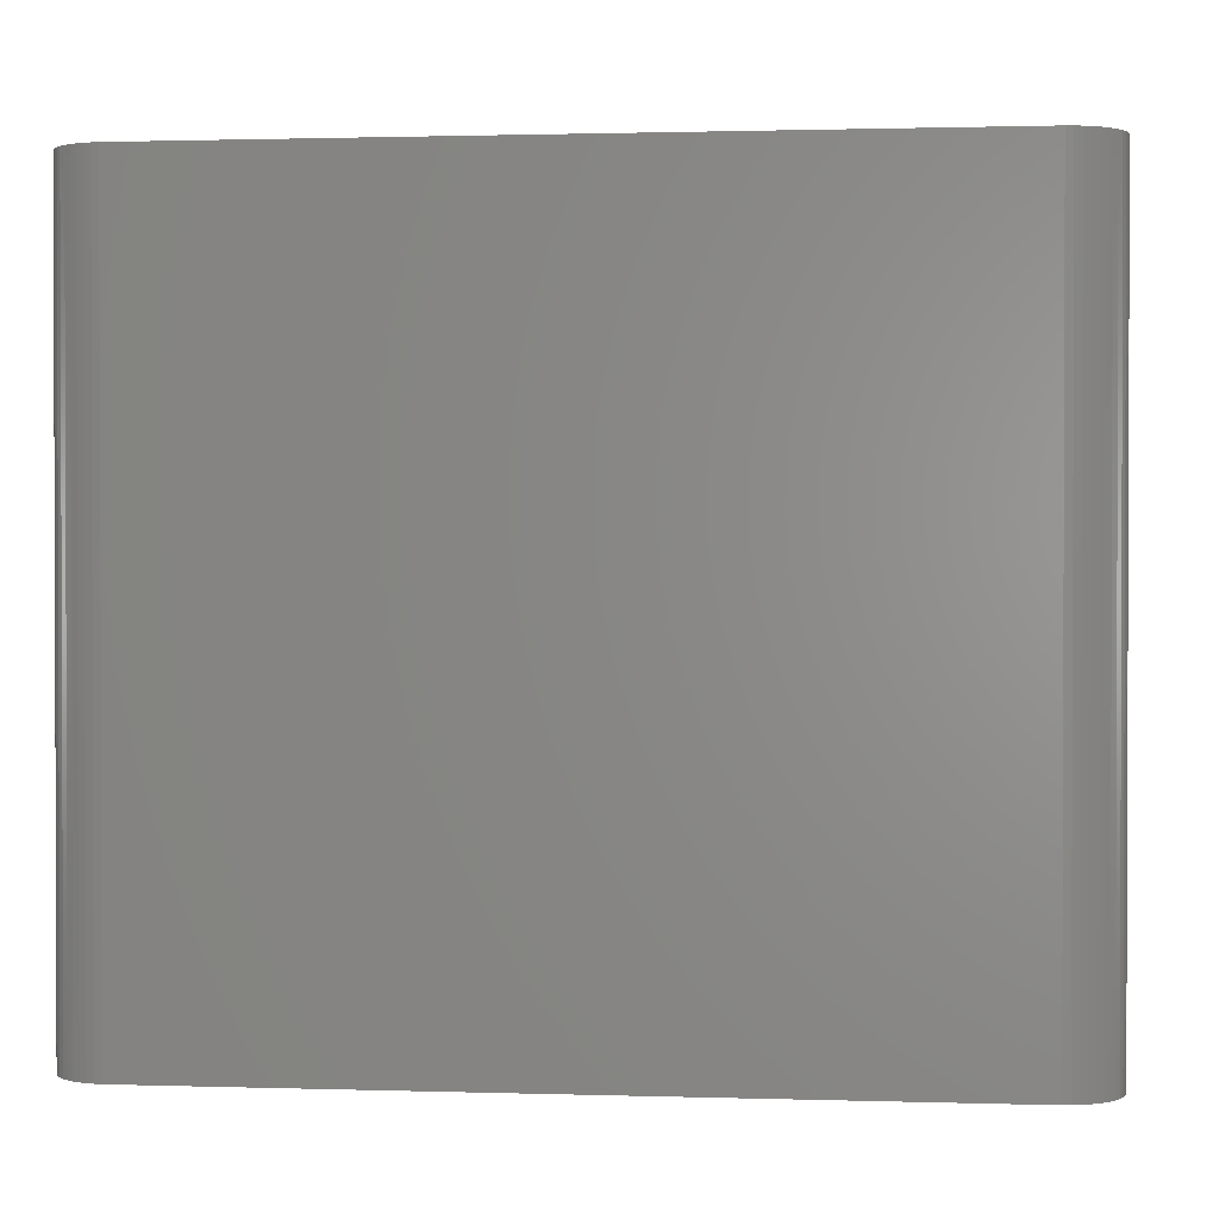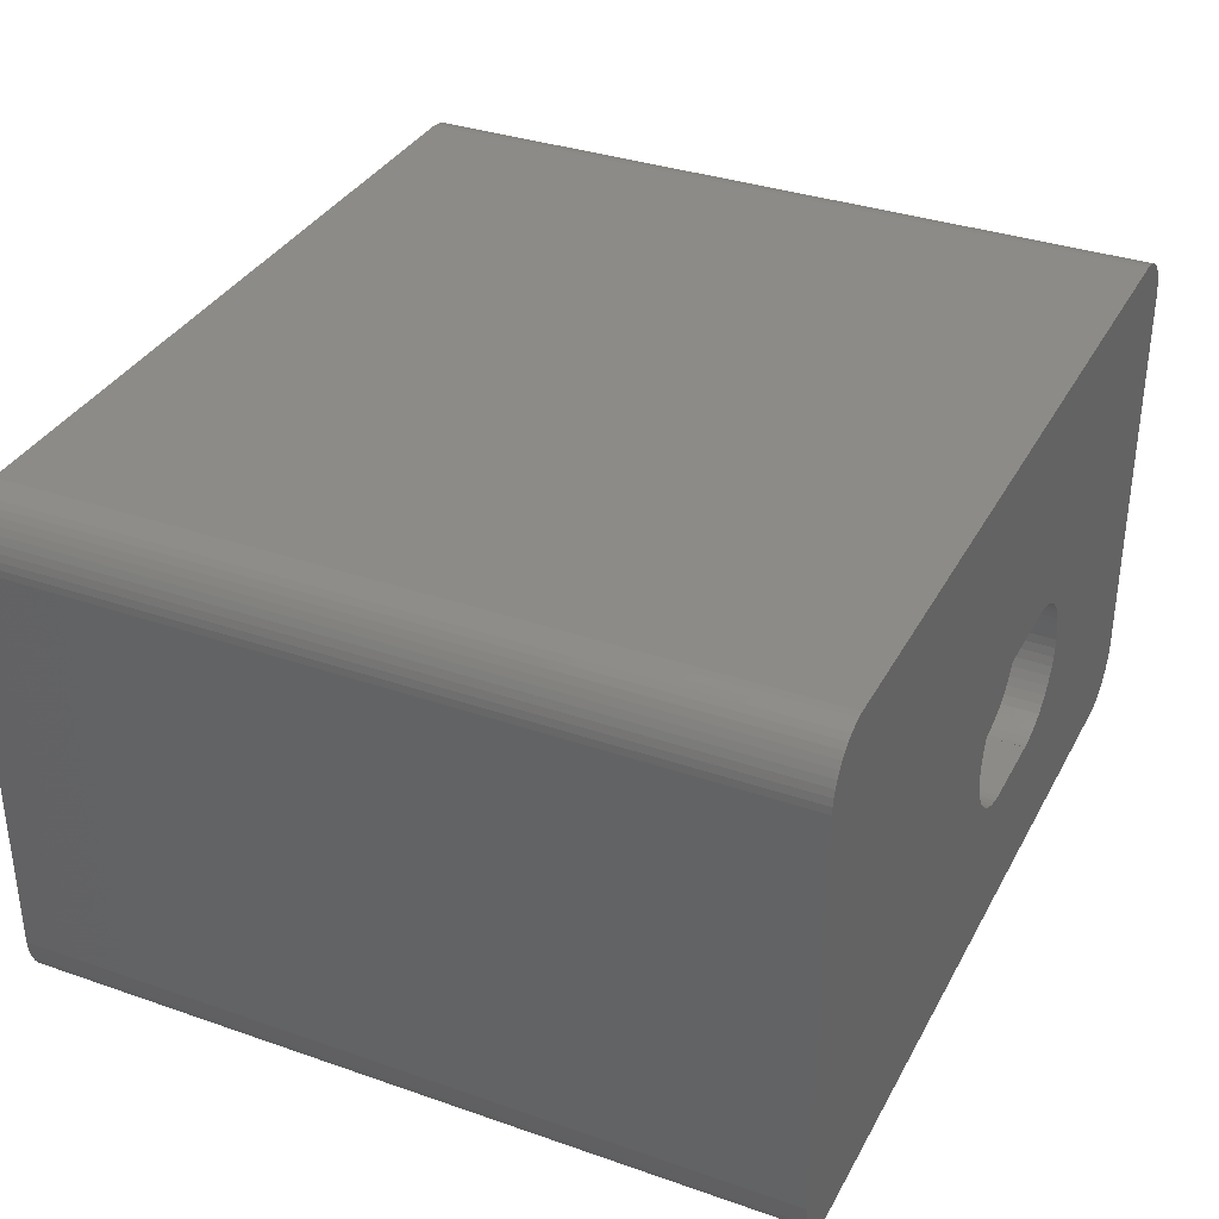
<metadata>
{"format":"stl","ext":"stl","renderer":"f3d","projection":"perspective","resolution":1024,"background":"white","views":[{"elev":1.1,"azim":-173.6,"up":"+Z"},{"elev":34.6,"azim":115.0,"up":"+Y"}]}
</metadata>
<code>
# stl→obj: 436 verts, 880 faces
v 24 11.5 2
v 23.98 11.75 3
v 23.98 11.75 2
v 24 11.5 3
v 22 13.5 2
v 22.13 13.5 3
v 22 13.5 3
v 22.13 13.5 2
v 23.27 13.04 2
v 23.46 12.87 3
v 23.27 13.04 3
v 23.46 12.87 2
v 23.86 12.24 2
v 23.75 12.46 3
v 23.75 12.46 2
v 23.86 12.24 3
v 23.94 12 3
v 23.94 12 2
v 22.62 13.4 2
v 22.85 13.31 3
v 22.62 13.4 3
v 22.85 13.31 2
v 23.07 13.19 2
v 23.07 13.19 3
v 23.07 9.811 2
v 22.85 9.69 3
v 23.07 9.811 3
v 22.85 9.69 2
v 23.94 11 2
v 23.98 11.25 3
v 23.98 11.25 2
v 23.94 11 3
v 23.62 12.68 2
v 23.62 12.68 3
v 22.37 13.46 2
v 22.37 13.46 3
v 22.37 9.535 2
v 22.13 9.504 3
v 22.37 9.535 3
v 22.13 9.504 2
v 22.62 9.598 3
v 22.62 9.598 2
v 23.27 9.959 2
v 23.27 9.959 3
v 23.46 10.13 2
v 23.62 10.32 3
v 23.62 10.32 2
v 23.46 10.13 3
v 23.75 10.54 2
v 23.86 10.76 3
v 23.86 10.76 2
v 23.75 10.54 3
v 22 9.504 3
v 22 9.504 2
v 14 11.5 3
v 14.02 11.75 2
v 14.02 11.75 3
v 14 11.5 2
v 15.87 13.5 2
v 16 13.5 3
v 15.87 13.5 3
v 16 13.5 2
v 16 9.504 2
v 15.87 9.504 3
v 16 9.504 3
v 15.87 9.504 2
v 14.54 12.87 2
v 14.73 13.04 3
v 14.54 12.87 3
v 14.73 13.04 2
v 15.15 13.31 2
v 15.38 13.4 3
v 15.15 13.31 3
v 15.38 13.4 2
v 14.14 12.24 3
v 14.25 12.46 2
v 14.25 12.46 3
v 14.14 12.24 2
v 14.06 12 3
v 14.06 12 2
v 14.93 13.19 2
v 14.93 13.19 3
v 15.63 13.46 3
v 15.63 13.46 2
v 14.38 12.68 2
v 14.38 12.68 3
v 14.25 10.54 3
v 14.14 10.76 2
v 14.14 10.76 3
v 14.25 10.54 2
v 14.38 10.32 3
v 14.38 10.32 2
v 14.54 10.13 3
v 14.54 10.13 2
v 14.06 11 2
v 14.06 11 3
v 15.63 9.535 2
v 15.38 9.598 3
v 15.63 9.535 3
v 15.38 9.598 2
v 14.02 11.25 2
v 14.02 11.25 3
v 14.73 9.959 2
v 14.73 9.959 3
v 14.93 9.811 2
v 14.93 9.811 3
v 15.15 9.69 3
v 15.15 9.69 2
v 16 9.5 3
v 16 9.5 2
v 22 9.5 2
v 22 9.5 3
v 25 11.5 0
v 24.97 12 2
v 24.97 12 0
v 25 11.5 2
v 21 15.49 0
v 21.25 15.49 2
v 21 15.49 2
v 21.25 15.49 0
v 21.25 7.508 0
v 21 7.508 2
v 21.25 7.508 2
v 21 7.508 0
v 23.55 14.58 0
v 23.92 14.24 2
v 23.55 14.58 2
v 23.92 14.24 0
v 24.51 9.573 0
v 24.72 10.03 2
v 24.72 10.03 0
v 24.51 9.573 2
v 24.72 12.97 0
v 24.51 13.43 2
v 24.51 13.43 0
v 24.72 12.97 2
v 24.24 13.85 2
v 24.24 13.85 0
v 22.24 15.3 0
v 22.7 15.12 2
v 22.24 15.3 2
v 22.7 15.12 0
v 21.75 15.43 0
v 21.75 15.43 2
v 23.14 14.88 0
v 23.14 14.88 2
v 21.75 7.571 0
v 21.75 7.571 2
v 22.7 7.881 0
v 22.24 7.696 2
v 22.7 7.881 2
v 22.24 7.696 0
v 24.87 12.49 0
v 24.87 12.49 2
v 21 7.5 2
v 17 7.5 2
v 24.97 11 2
v 24.87 10.51 2
v 24.24 9.149 2
v 23.92 8.762 2
v 23.55 8.418 2
v 23.14 8.123 2
v 17 7.508 2
v 16.75 7.508 2
v 16.25 7.571 2
v 15.76 7.696 2
v 15.3 7.881 2
v 14.86 8.123 2
v 14.45 8.418 2
v 14.08 8.762 2
v 13.76 9.149 2
v 13.49 9.573 2
v 13.28 10.03 2
v 13.13 10.51 2
v 17 15.49 2
v 21 15.5 2
v 16.75 15.49 2
v 16.25 15.43 2
v 15.76 15.3 2
v 15.3 15.12 2
v 14.86 14.88 2
v 14.45 14.58 2
v 14.08 14.24 2
v 13.76 13.85 2
v 13.49 13.43 2
v 13.28 12.97 2
v 13.13 12.49 2
v 13.03 12 2
v 13 11.5 2
v 13.03 11 2
v 17 15.5 2
v 24.97 11 0
v 23.14 8.123 0
v 23.92 8.762 0
v 24.24 9.149 0
v 24.87 10.51 0
v 23.55 8.418 0
v 15.3 15.12 0
v 15.76 15.3 0
v 13.49 13.43 0
v 13.28 12.97 0
v 13.13 12.49 0
v 13.03 12 0
v 14.08 14.24 0
v 13.76 13.85 0
v 14.86 14.88 0
v 16.25 15.43 0
v 14.45 8.418 0
v 14.08 8.762 0
v 13.28 10.03 0
v 13.49 9.573 0
v 16.75 15.49 0
v 17 15.49 0
v 13 11.5 0
v 14.45 14.58 0
v 17 7.508 0
v 16.75 7.508 0
v 13.13 10.51 0
v 13.76 9.149 0
v 15.3 7.881 0
v 14.86 8.123 0
v 16.25 7.571 0
v 15.76 7.696 0
v 13.03 11 0
v 17 7.5 0
v 17 15.5 0
v 21 7.5 0
v 21 15.5 0
v 44.61 0.467 0
v 44.91 0.6885 40
v 44.61 0.467 40
v 44.91 0.6885 0
v 2.438 27.45 0
v 2.073 27.35 40
v 2.438 27.45 40
v 2.073 27.35 0
v 0 3 0
v 0 24.5 40
v 0 24.5 0
v 0 3 40
v 2.812 27.49 0
v 2.812 27.49 40
v 43.19 27.49 0
v 43.19 27.49 40
v 46 3 40
v 46 24.5 0
v 46 24.5 40
v 46 3 0
v 2.812 0.00592 0
v 43.19 0.00592 40
v 2.812 0.00592 40
v 43.19 0.00592 0
v 44 24.5 40
v 45.98 24.88 40
v 43.99 24.63 40
v 45.91 25.25 40
v 44 3 40
v 43.97 24.75 40
v 45.79 25.6 40
v 45.98 2.624 40
v 43.93 24.87 40
v 45.63 25.95 40
v 43.99 2.875 40
v 43.88 24.98 40
v 45.43 26.26 40
v 45.91 2.254 40
v 43.81 25.09 40
v 45.19 26.55 40
v 43.97 2.751 40
v 43.73 25.18 40
v 44.91 26.81 40
v 45.79 1.896 40
v 43.64 25.27 40
v 44.61 27.03 40
v 43.93 2.632 40
v 43.54 25.34 40
v 44.28 27.21 40
v 45.63 1.555 40
v 43.88 2.518 40
v 43.43 25.4 40
v 43.93 27.35 40
v 43.31 25.45 40
v 43.56 27.45 40
v 43.19 25.48 40
v 43.06 25.5 40
v 2.937 25.5 40
v 2.813 25.48 40
v 2.691 25.45 40
v 2.574 25.4 40
v 1.723 27.21 40
v 2.464 25.34 40
v 1.393 27.03 40
v 2.363 25.27 40
v 1.088 26.81 40
v 2.271 25.18 40
v 0.8131 26.55 40
v 2.191 25.09 40
v 0.5729 26.26 40
v 0.3711 25.95 40
v 2.124 24.98 40
v 45.43 1.237 40
v 43.81 2.412 40
v 45.19 0.9464 40
v 43.73 2.315 40
v 43.64 2.229 40
v 43.54 2.156 40
v 44.28 0.2855 40
v 43.43 2.095 40
v 43.93 0.1468 40
v 43.31 2.049 40
v 43.56 0.05314 40
v 43.19 2.018 40
v 43.06 2.002 40
v 2.937 2.002 40
v 2.813 2.018 40
v 2.438 0.05314 40
v 2.691 2.049 40
v 2.073 0.1468 40
v 2.574 2.095 40
v 1.723 0.2855 40
v 2.464 2.156 40
v 1.393 0.467 40
v 2.363 2.229 40
v 1.088 0.6885 40
v 2.271 2.315 40
v 0.8131 0.9464 40
v 2.191 2.412 40
v 0.5729 1.237 40
v 2.124 2.518 40
v 0.3711 1.555 40
v 2.07 2.632 40
v 0.2107 1.896 40
v 2.031 2.751 40
v 0.09425 2.254 40
v 2.008 2.875 40
v 0.02366 2.624 40
v 2 3 40
v 2 24.5 40
v 2.07 24.87 40
v 0.2107 25.6 40
v 2.031 24.75 40
v 0.09425 25.25 40
v 2.008 24.63 40
v 0.02366 24.88 40
v 1.723 27.21 0
v 45.98 24.88 0
v 45.98 2.624 0
v 45.91 2.254 0
v 1.723 0.2855 0
v 2.073 0.1468 0
v 43.56 0.05314 0
v 43.93 0.1468 0
v 44.28 0.2855 0
v 0.8131 0.9464 0
v 1.088 0.6885 0
v 0.09425 25.25 0
v 0.2107 25.6 0
v 44.28 27.21 0
v 43.93 27.35 0
v 43.56 27.45 0
v 45.19 26.55 0
v 44.91 26.81 0
v 45.79 25.6 0
v 45.91 25.25 0
v 45.63 25.95 0
v 45.79 1.896 0
v 45.63 1.555 0
v 45.43 1.237 0
v 45.19 0.9464 0
v 0.3711 1.555 0
v 0.2107 1.896 0
v 0.02366 2.624 0
v 1.393 27.03 0
v 0.3711 25.95 0
v 0.5729 26.26 0
v 44.61 27.03 0
v 45.43 26.26 0
v 2.438 0.05314 0
v 1.088 26.81 0
v 0.8131 26.55 0
v 0.02366 24.88 0
v 0.09425 2.254 0
v 1.393 0.467 0
v 0.5729 1.237 0
v 44 3 3
v 44 24.5 3
v 43.99 2.875 3
v 2 24.5 3
v 2 3 3
v 43.19 2.018 3
v 43.06 2.002 3
v 2.937 2.002 3
v 43.73 2.315 3
v 43.81 2.412 3
v 2.574 25.4 3
v 2.691 25.45 3
v 43.93 2.632 3
v 43.97 2.751 3
v 43.06 25.5 3
v 43.19 25.48 3
v 43.97 24.75 3
v 43.93 24.87 3
v 43.54 2.156 3
v 43.43 2.095 3
v 2.691 2.049 3
v 2.574 2.095 3
v 2.464 25.34 3
v 2.191 25.09 3
v 2.124 24.98 3
v 43.31 25.45 3
v 43.43 25.4 3
v 2.937 25.5 3
v 2.813 25.48 3
v 43.88 2.518 3
v 43.31 2.049 3
v 43.64 2.229 3
v 2.07 2.632 3
v 2.124 2.518 3
v 2.031 24.75 3
v 2.008 24.63 3
v 2.07 24.87 3
v 43.99 24.63 3
v 43.81 25.09 3
v 43.73 25.18 3
v 2.008 2.875 3
v 2.031 2.751 3
v 2.191 2.412 3
v 2.363 2.229 3
v 2.271 2.315 3
v 2.464 2.156 3
v 2.813 2.018 3
v 2.271 25.18 3
v 43.88 24.98 3
v 43.54 25.34 3
v 43.64 25.27 3
v 2.363 25.27 3
f 1 2 3
f 2 1 4
f 5 6 7
f 6 5 8
f 9 10 11
f 10 9 12
f 13 14 15
f 14 13 16
f 3 17 18
f 17 3 2
f 19 20 21
f 20 19 22
f 23 11 24
f 11 23 9
f 25 26 27
f 26 25 28
f 29 30 31
f 30 29 32
f 18 16 13
f 16 18 17
f 33 10 12
f 10 33 34
f 15 34 33
f 34 15 14
f 35 21 36
f 21 35 19
f 8 36 6
f 36 8 35
f 22 24 20
f 24 22 23
f 31 4 1
f 4 31 30
f 37 38 39
f 38 37 40
f 28 41 26
f 41 28 42
f 43 27 44
f 27 43 25
f 45 46 47
f 46 45 48
f 49 50 51
f 50 49 52
f 40 53 38
f 53 40 54
f 42 39 41
f 39 42 37
f 45 44 48
f 44 45 43
f 47 52 49
f 52 47 46
f 51 32 29
f 32 51 50
f 55 56 57
f 56 55 58
f 59 60 61
f 60 59 62
f 63 64 65
f 64 63 66
f 67 68 69
f 68 67 70
f 71 72 73
f 72 71 74
f 75 76 77
f 76 75 78
f 79 78 75
f 78 79 80
f 81 73 82
f 73 81 71
f 74 83 72
f 83 74 84
f 77 85 86
f 85 77 76
f 86 67 69
f 67 86 85
f 57 80 79
f 80 57 56
f 70 82 68
f 82 70 81
f 84 61 83
f 61 84 59
f 87 88 89
f 88 87 90
f 91 90 87
f 90 91 92
f 93 92 91
f 92 93 94
f 89 95 96
f 95 89 88
f 97 98 99
f 98 97 100
f 96 101 102
f 101 96 95
f 102 58 55
f 58 102 101
f 103 93 104
f 93 103 94
f 66 99 64
f 99 66 97
f 105 104 106
f 104 105 103
f 100 107 98
f 107 100 108
f 108 106 107
f 106 108 105
f 109 63 65
f 63 109 110
f 60 62 60
f 62 60 62
f 111 53 54
f 53 111 112
f 5 7 5
f 7 5 7
f 62 7 60
f 7 62 5
f 111 109 112
f 109 111 110
f 113 114 115
f 114 113 116
f 117 118 119
f 118 117 120
f 121 122 123
f 122 121 124
f 125 126 127
f 126 125 128
f 129 130 131
f 130 129 132
f 133 134 135
f 134 133 136
f 135 137 138
f 137 135 134
f 139 140 141
f 140 139 142
f 143 141 144
f 141 143 139
f 145 127 146
f 127 145 125
f 147 123 148
f 123 147 121
f 149 150 151
f 150 149 152
f 153 136 133
f 136 153 154
f 115 154 153
f 154 115 114
f 138 126 128
f 126 138 137
f 120 144 118
f 144 120 143
f 142 146 140
f 146 142 145
f 155 156 122
f 31 116 157
f 29 157 158
f 116 31 1
f 51 158 130
f 3 116 1
f 47 130 132
f 116 3 114
f 45 132 159
f 18 114 3
f 13 154 18
f 114 18 154
f 157 29 31
f 43 159 160
f 158 51 29
f 130 49 51
f 130 47 49
f 28 160 161
f 132 45 47
f 159 43 45
f 42 161 162
f 160 25 43
f 160 28 25
f 37 162 151
f 161 42 28
f 162 37 42
f 40 151 150
f 151 40 37
f 150 111 40
f 148 111 150
f 123 111 148
f 122 111 123
f 163 122 156
f 122 163 111
f 110 163 164
f 110 164 165
f 163 110 111
f 110 66 63
f 166 110 165
f 110 166 66
f 167 66 166
f 66 167 97
f 168 97 167
f 97 168 100
f 169 100 168
f 100 169 108
f 170 108 169
f 108 170 105
f 105 170 103
f 171 103 170
f 103 171 94
f 172 94 171
f 94 172 92
f 173 92 172
f 92 173 90
f 90 173 88
f 174 88 173
f 154 13 136
f 15 136 13
f 33 136 15
f 136 33 134
f 12 134 33
f 134 12 137
f 9 137 12
f 137 9 126
f 23 126 9
f 22 126 23
f 126 22 127
f 19 127 22
f 127 19 146
f 35 146 19
f 146 35 140
f 8 140 35
f 140 8 141
f 5 8 5
f 8 5 141
f 5 144 141
f 5 118 144
f 5 119 118
f 119 175 176
f 5 175 119
f 62 175 5
f 175 62 177
f 177 62 178
f 179 62 59
f 62 179 178
f 180 59 84
f 181 84 74
f 59 180 179
f 182 74 71
f 183 71 81
f 84 181 180
f 183 81 70
f 184 70 67
f 74 182 181
f 185 67 85
f 186 85 76
f 186 76 78
f 71 183 182
f 187 78 80
f 188 80 56
f 189 56 58
f 88 174 95
f 70 184 183
f 190 95 174
f 67 185 184
f 95 190 101
f 85 186 185
f 189 101 190
f 78 187 186
f 101 189 58
f 80 188 187
f 56 189 188
f 40 111 54
f 62 59 62
f 176 175 191
f 192 116 113
f 116 192 157
f 193 151 162
f 151 193 149
f 194 159 195
f 159 194 160
f 131 158 196
f 158 131 130
f 196 157 192
f 157 196 158
f 195 132 129
f 132 195 159
f 152 148 150
f 148 152 147
f 194 161 160
f 161 194 197
f 197 162 161
f 162 197 193
f 198 179 180
f 179 198 199
f 186 200 185
f 200 186 201
f 188 202 187
f 202 188 203
f 184 204 183
f 204 184 205
f 206 180 181
f 180 206 198
f 199 178 179
f 178 199 207
f 208 170 169
f 170 208 209
f 172 210 173
f 210 172 211
f 212 175 177
f 175 212 213
f 189 203 188
f 203 189 214
f 187 201 186
f 201 187 202
f 185 205 184
f 205 185 200
f 207 177 178
f 177 207 212
f 215 181 182
f 181 215 206
f 204 182 183
f 182 204 215
f 216 164 163
f 164 216 217
f 173 218 174
f 218 173 210
f 170 219 171
f 219 170 209
f 220 168 167
f 168 220 221
f 222 166 165
f 166 222 223
f 190 214 189
f 214 190 224
f 221 169 168
f 169 221 208
f 217 165 164
f 165 217 222
f 174 224 190
f 224 174 218
f 171 211 172
f 211 171 219
f 223 167 166
f 167 223 220
f 156 216 163
f 216 156 225
f 175 226 191
f 226 175 213
f 227 122 124
f 122 227 155
f 117 176 228
f 176 117 119
f 226 176 191
f 176 226 228
f 227 156 155
f 156 227 225
f 229 230 231
f 230 229 232
f 233 234 235
f 234 233 236
f 237 238 239
f 238 237 240
f 241 235 242
f 235 241 233
f 243 242 244
f 242 243 241
f 245 246 247
f 246 245 248
f 249 250 251
f 250 249 252
f 253 247 254
f 247 253 245
f 255 254 256
f 257 245 253
f 258 256 259
f 245 257 260
f 261 259 262
f 263 260 257
f 264 262 265
f 260 263 266
f 267 265 268
f 269 266 263
f 270 268 271
f 266 269 272
f 273 271 274
f 275 272 269
f 276 274 277
f 272 275 278
f 279 278 275
f 254 255 253
f 256 258 255
f 259 261 258
f 280 277 281
f 262 264 261
f 265 267 264
f 268 270 267
f 271 273 270
f 282 281 283
f 274 276 273
f 277 280 276
f 281 282 280
f 284 283 244
f 283 284 282
f 244 285 284
f 244 286 285
f 242 286 244
f 242 287 286
f 235 287 242
f 287 235 288
f 234 288 235
f 288 234 289
f 290 289 234
f 289 290 291
f 292 291 290
f 291 292 293
f 294 293 292
f 293 294 295
f 296 295 294
f 295 296 297
f 298 297 296
f 299 300 298
f 297 298 300
f 278 279 301
f 302 301 279
f 301 302 303
f 304 303 302
f 303 304 230
f 305 230 304
f 230 305 231
f 306 231 305
f 231 306 307
f 308 307 306
f 307 308 309
f 310 309 308
f 309 310 311
f 312 311 310
f 311 312 250
f 313 250 312
f 314 250 313
f 314 251 250
f 315 251 314
f 316 315 317
f 318 317 319
f 320 319 321
f 315 316 251
f 322 321 323
f 324 323 325
f 326 325 327
f 328 327 329
f 317 318 316
f 330 329 331
f 332 331 333
f 334 333 335
f 336 335 337
f 319 320 318
f 338 238 337
f 300 299 339
f 240 337 238
f 340 339 299
f 336 337 240
f 339 340 341
f 321 322 320
f 342 341 340
f 323 324 322
f 341 342 343
f 325 326 324
f 344 343 342
f 327 328 326
f 343 344 338
f 329 330 328
f 338 344 238
f 331 332 330
f 333 334 332
f 335 336 334
f 236 290 234
f 290 236 345
f 247 346 254
f 346 247 246
f 266 347 260
f 347 266 348
f 349 318 320
f 318 349 350
f 252 311 250
f 311 252 351
f 352 307 309
f 307 352 353
f 354 324 326
f 324 354 355
f 356 340 357
f 340 356 342
f 358 281 277
f 281 358 359
f 359 283 281
f 283 359 360
f 361 271 268
f 271 361 362
f 256 363 259
f 363 256 364
f 254 364 256
f 364 254 346
f 259 365 262
f 365 259 363
f 278 366 272
f 366 278 367
f 272 348 266
f 348 272 366
f 303 368 301
f 368 303 369
f 351 309 311
f 309 351 352
f 353 231 307
f 231 353 229
f 370 332 371
f 332 370 330
f 372 240 237
f 240 372 336
f 345 292 290
f 292 345 373
f 374 298 375
f 298 374 299
f 360 244 283
f 244 360 243
f 376 277 274
f 277 376 358
f 362 274 271
f 274 362 376
f 265 361 268
f 361 265 377
f 262 377 265
f 377 262 365
f 260 248 245
f 248 260 347
f 232 303 230
f 303 232 369
f 301 367 278
f 367 301 368
f 350 316 318
f 316 350 378
f 378 251 316
f 251 378 249
f 379 296 294
f 296 379 380
f 373 294 292
f 294 373 379
f 239 344 381
f 344 239 238
f 381 342 356
f 342 381 344
f 357 299 374
f 299 357 340
f 371 334 382
f 334 371 332
f 375 296 380
f 296 375 298
f 383 320 322
f 320 383 349
f 355 322 324
f 322 355 383
f 213 212 226
f 252 248 347
f 248 115 246
f 252 347 348
f 153 246 115
f 252 348 366
f 133 246 153
f 252 366 367
f 243 246 133
f 252 367 368
f 246 243 346
f 252 368 369
f 364 243 363
f 252 369 232
f 363 243 365
f 252 232 229
f 248 252 192
f 252 229 353
f 377 243 361
f 252 353 352
f 362 243 376
f 252 352 351
f 376 243 358
f 358 243 359
f 359 243 360
f 248 113 115
f 248 192 113
f 252 196 192
f 252 131 196
f 252 129 131
f 252 195 129
f 252 194 195
f 252 197 194
f 252 193 197
f 252 149 193
f 252 152 149
f 252 147 152
f 252 121 147
f 249 121 252
f 121 249 227
f 225 217 216
f 227 249 225
f 225 249 217
f 217 249 222
f 218 237 224
f 210 237 218
f 211 237 210
f 237 211 249
f 219 249 211
f 209 249 219
f 208 249 209
f 221 249 208
f 220 249 221
f 223 249 220
f 222 249 223
f 361 243 362
f 365 243 377
f 346 243 364
f 135 243 133
f 138 243 135
f 128 243 138
f 125 243 128
f 145 243 125
f 142 243 145
f 139 243 142
f 143 243 139
f 120 243 143
f 228 120 117
f 241 120 228
f 241 228 226
f 241 226 212
f 241 212 207
f 241 207 199
f 241 199 198
f 224 237 214
f 214 237 203
f 239 203 237
f 203 239 202
f 202 239 201
f 120 241 243
f 206 241 198
f 215 241 206
f 204 241 215
f 239 204 205
f 201 239 200
f 237 249 378
f 200 239 205
f 237 378 350
f 204 239 241
f 237 350 349
f 241 239 233
f 237 349 383
f 233 239 236
f 237 383 355
f 236 239 345
f 237 355 354
f 345 239 373
f 237 354 384
f 373 239 379
f 237 384 370
f 379 239 380
f 237 370 371
f 380 239 375
f 237 371 382
f 375 239 374
f 237 382 372
f 374 239 357
f 357 239 356
f 356 239 381
f 121 227 124
f 382 336 372
f 336 382 334
f 354 328 384
f 328 354 326
f 384 330 370
f 330 384 328
f 385 253 386
f 253 385 257
f 387 257 385
f 257 387 263
f 337 388 338
f 388 337 389
f 390 313 312
f 313 390 391
f 391 314 313
f 314 391 392
f 393 302 394
f 302 393 304
f 395 288 289
f 288 395 396
f 397 269 398
f 269 397 275
f 399 284 285
f 284 399 400
f 401 261 402
f 261 401 258
f 403 308 306
f 308 403 404
f 405 319 317
f 319 405 406
f 398 263 387
f 263 398 269
f 407 289 291
f 289 407 395
f 300 408 297
f 408 300 409
f 410 280 282
f 280 410 411
f 412 285 286
f 285 412 399
f 396 287 288
f 287 396 413
f 414 275 397
f 275 414 279
f 404 310 308
f 310 404 415
f 416 306 305
f 306 416 403
f 329 417 331
f 417 329 418
f 343 419 341
f 419 343 420
f 341 421 339
f 421 341 419
f 400 282 284
f 282 400 410
f 413 286 287
f 286 413 412
f 422 258 401
f 258 422 255
f 423 270 424
f 270 423 267
f 394 279 414
f 279 394 302
f 415 312 310
f 312 415 390
f 393 305 304
f 305 393 416
f 335 389 337
f 389 335 425
f 331 426 333
f 426 331 417
f 327 418 329
f 418 327 427
f 428 325 323
f 325 428 429
f 406 321 319
f 321 406 430
f 431 317 315
f 317 431 405
f 297 432 295
f 432 297 408
f 338 420 343
f 420 338 388
f 339 409 300
f 409 339 421
f 386 255 422
f 255 386 253
f 402 264 433
f 264 402 261
f 433 267 423
f 267 433 264
f 411 276 280
f 276 411 434
f 65 64 109
f 399 386 422
f 386 2 385
f 399 422 401
f 4 385 2
f 399 401 402
f 30 385 4
f 399 402 433
f 385 391 387
f 399 433 423
f 386 399 16
f 399 423 424
f 387 391 398
f 399 424 435
f 414 391 394
f 399 435 434
f 394 391 393
f 399 434 411
f 393 391 416
f 399 411 410
f 416 391 403
f 399 410 400
f 403 391 404
f 404 391 415
f 415 391 390
f 397 391 414
f 398 391 397
f 386 17 2
f 386 16 17
f 399 14 16
f 399 34 14
f 399 10 34
f 399 11 10
f 399 24 11
f 399 20 24
f 399 21 20
f 399 36 21
f 399 6 36
f 399 7 6
f 412 7 399
f 60 61 60
f 7 412 60
f 60 412 61
f 61 412 83
f 83 412 72
f 79 388 57
f 75 388 79
f 77 388 75
f 86 388 77
f 69 388 86
f 388 69 412
f 68 412 69
f 82 412 68
f 73 412 82
f 72 412 73
f 385 30 391
f 32 391 30
f 50 391 32
f 52 391 50
f 46 391 52
f 48 391 46
f 44 391 48
f 27 391 44
f 26 391 27
f 41 391 26
f 39 391 41
f 38 391 39
f 112 38 53
f 38 112 391
f 392 112 109
f 392 109 64
f 392 64 99
f 392 99 98
f 389 57 388
f 57 389 55
f 55 389 102
f 102 389 96
f 96 389 89
f 112 392 391
f 107 392 98
f 106 392 107
f 104 392 106
f 93 392 104
f 91 392 93
f 89 389 87
f 388 412 413
f 392 87 389
f 388 413 396
f 87 392 91
f 388 396 395
f 392 389 431
f 388 395 407
f 431 389 405
f 388 407 436
f 405 389 406
f 388 436 432
f 406 389 430
f 388 432 408
f 430 389 428
f 388 408 409
f 428 389 429
f 388 409 421
f 429 389 427
f 388 421 419
f 427 389 418
f 388 419 420
f 418 389 417
f 417 389 426
f 426 389 425
f 6 7 7
f 333 425 335
f 425 333 426
f 325 427 327
f 427 325 429
f 430 323 321
f 323 430 428
f 392 315 314
f 315 392 431
f 434 273 276
f 273 434 435
f 435 270 273
f 270 435 424
f 436 291 293
f 291 436 407
f 432 293 295
f 293 432 436

</code>
